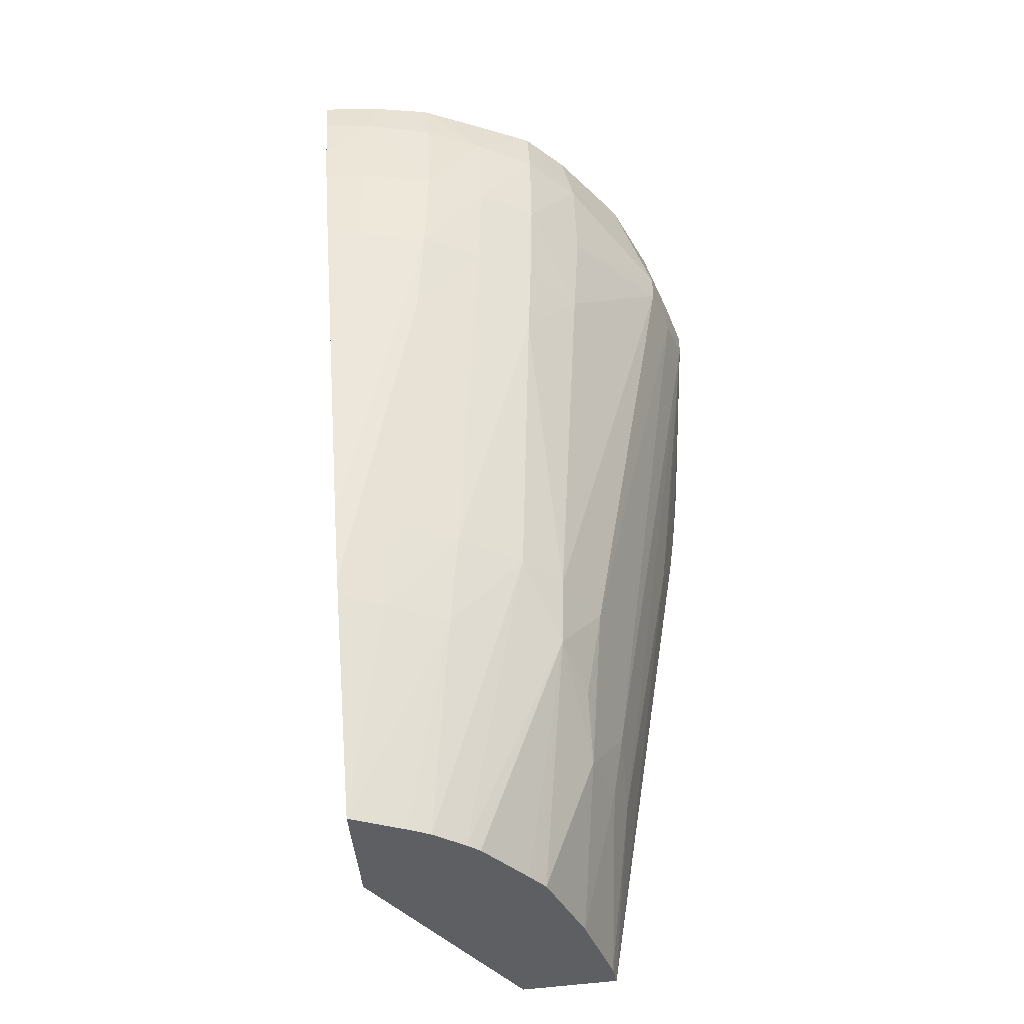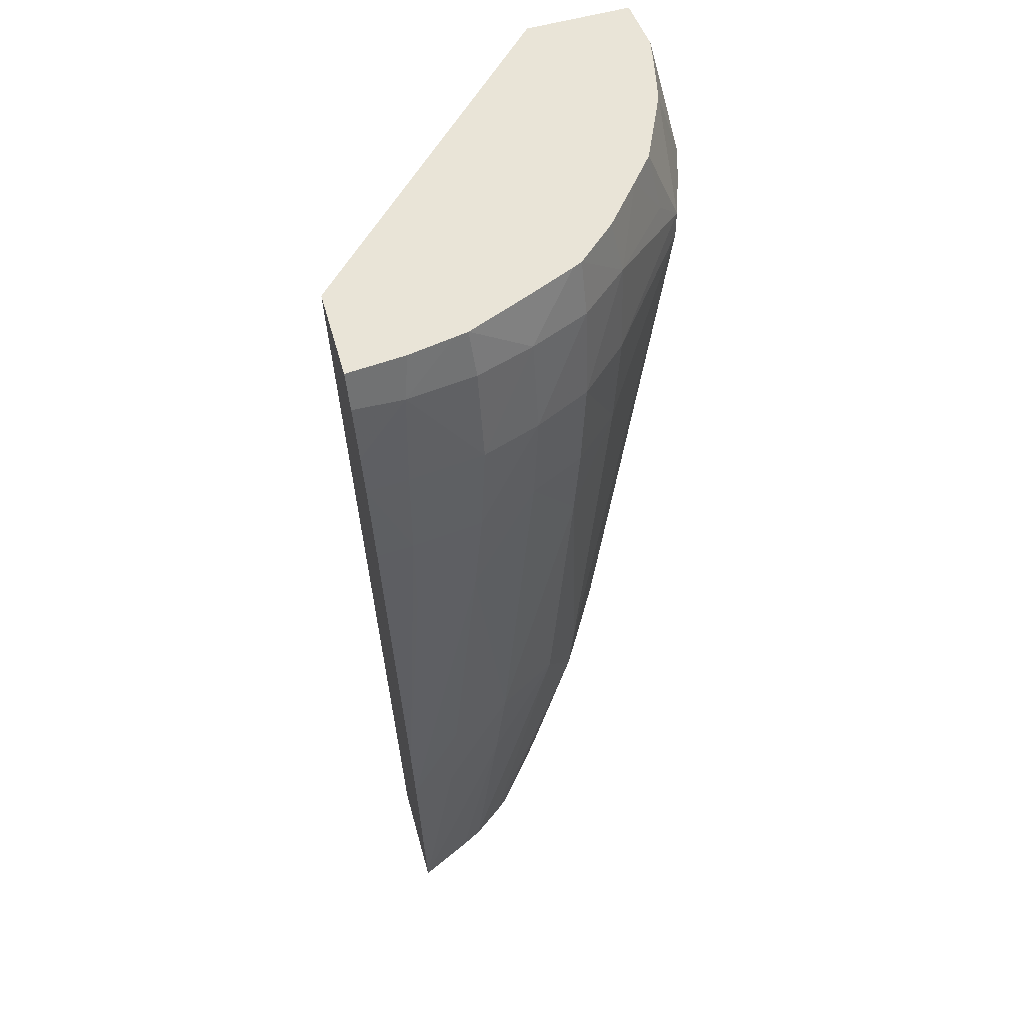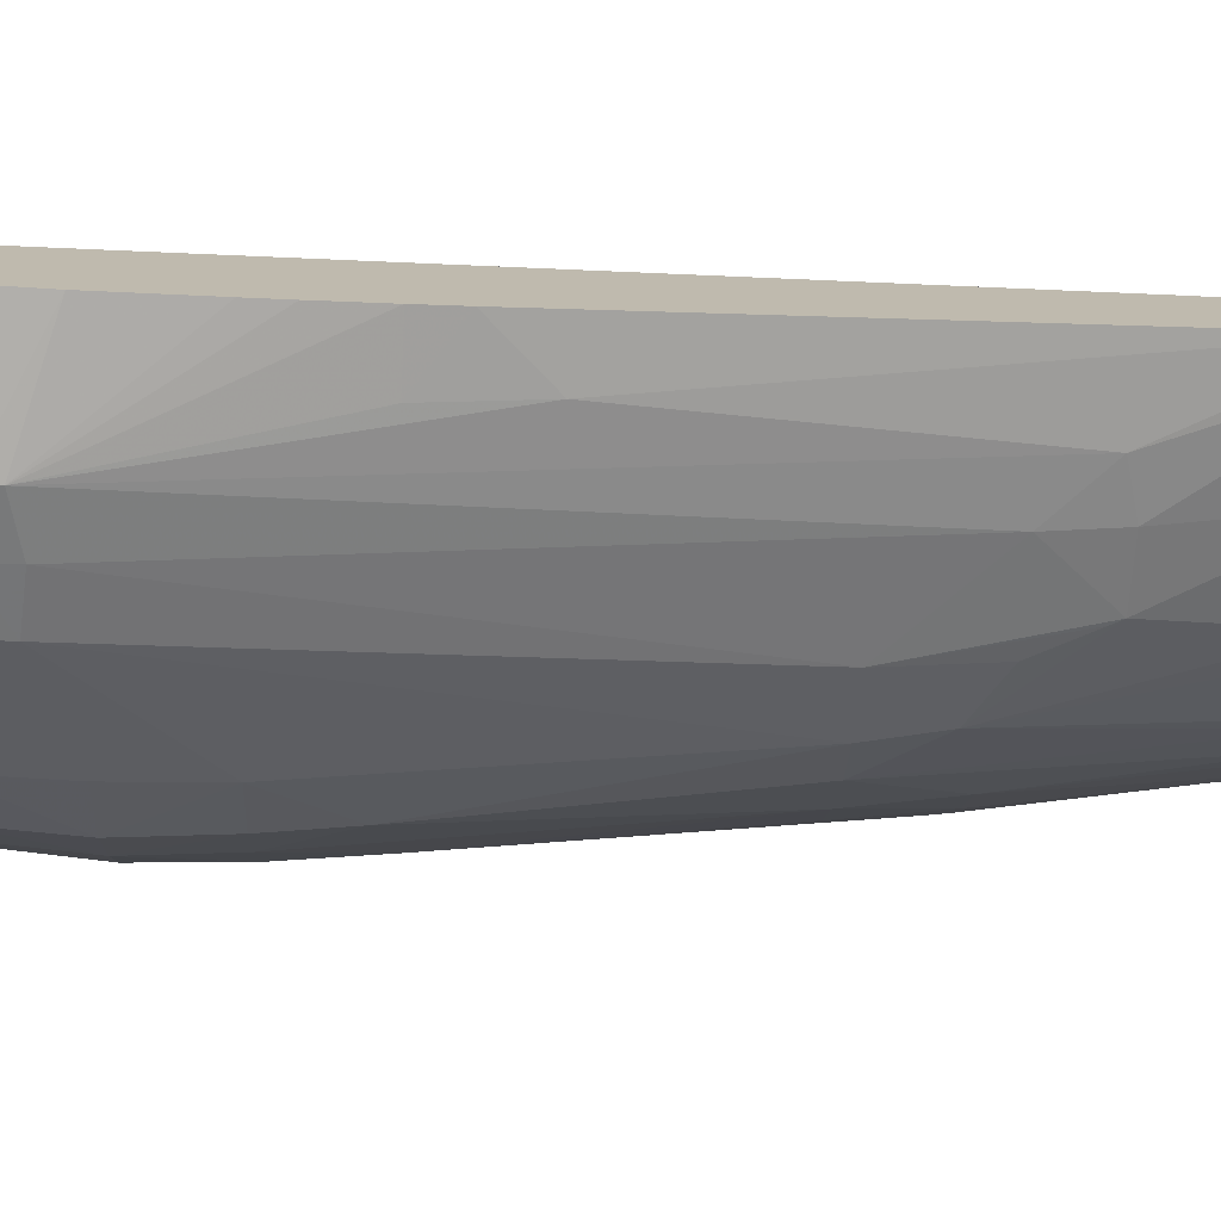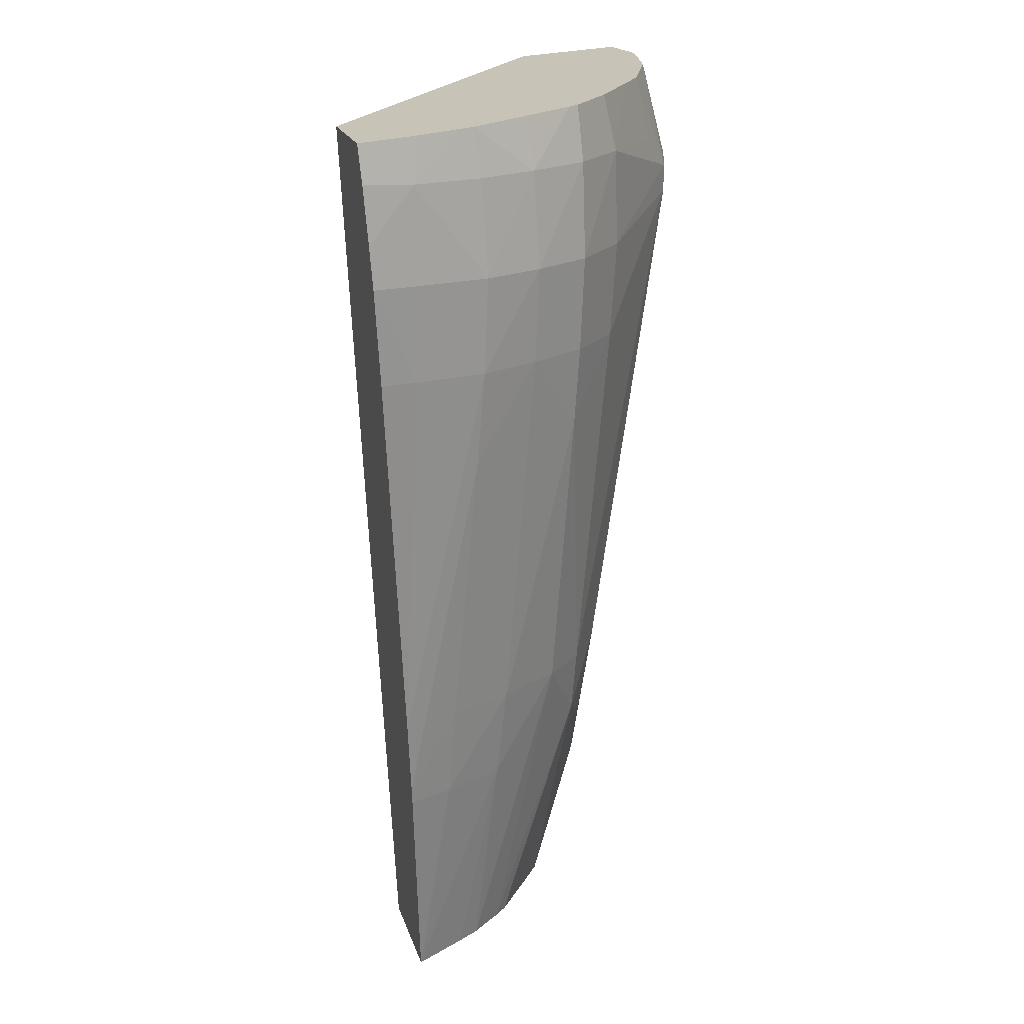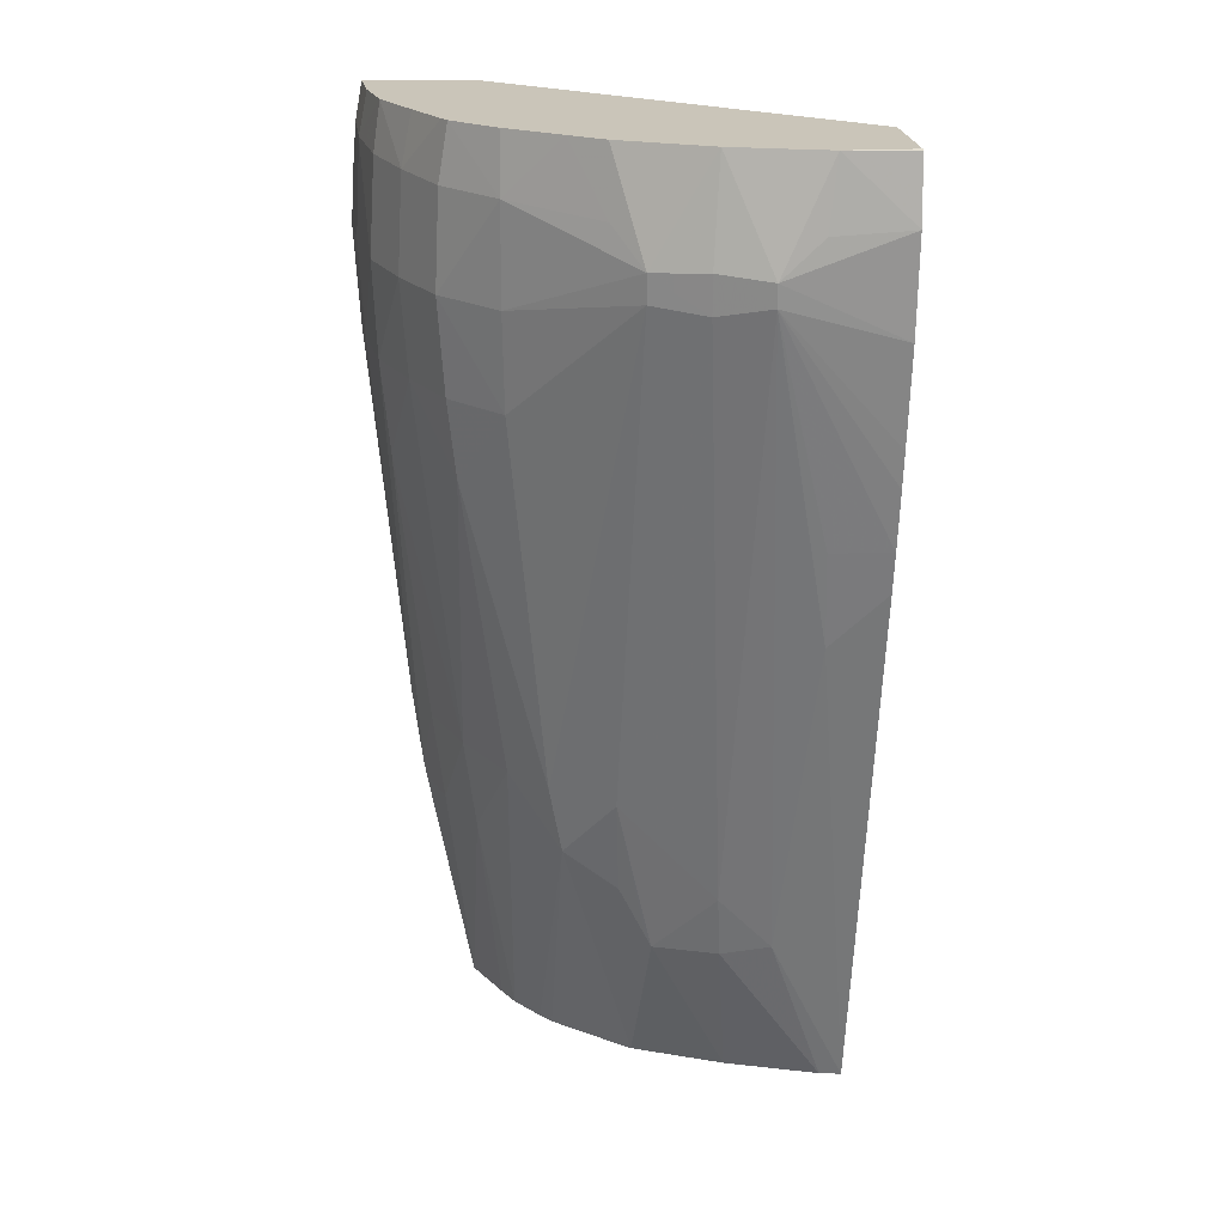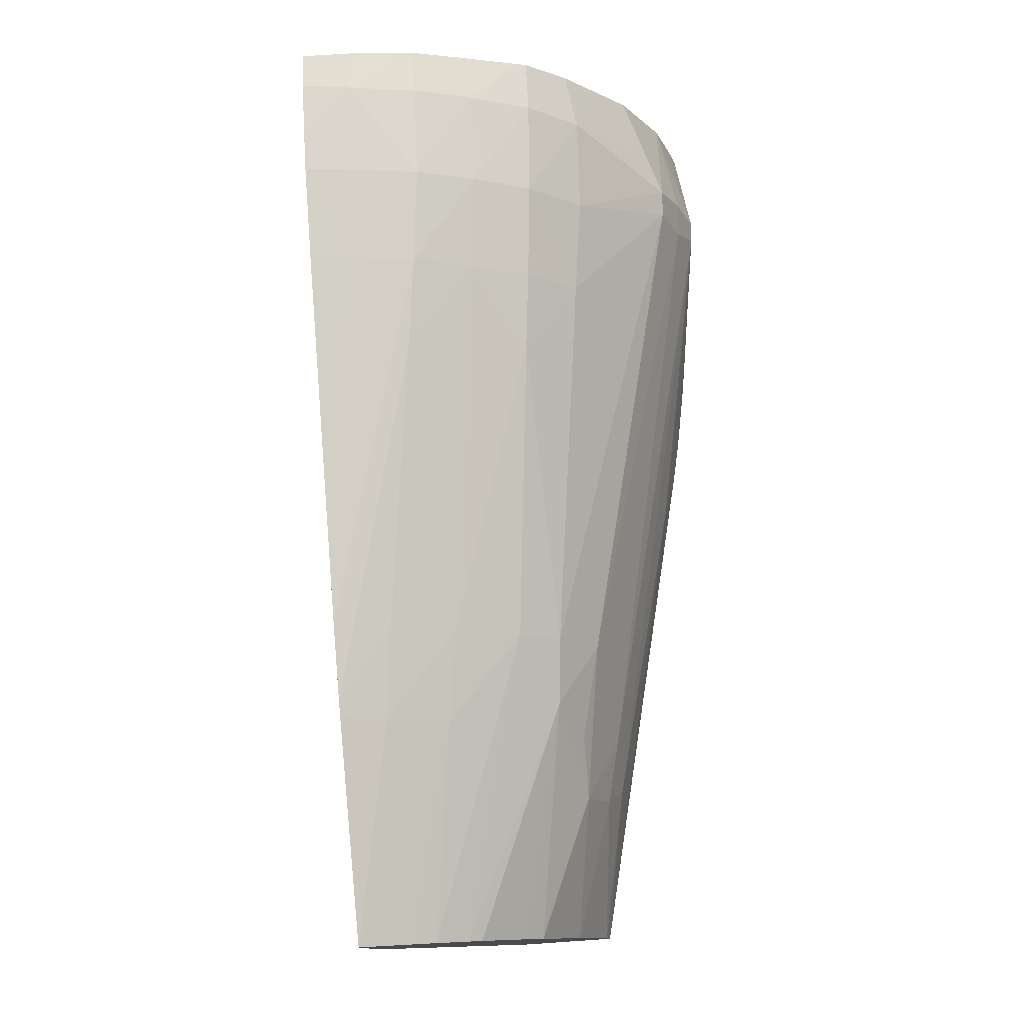
<metadata>
{"format":"obj","ext":"obj","renderer":"f3d","projection":"perspective","resolution":1024,"background":"white","views":[{"elev":-40.4,"azim":111.8,"up":"+Y"},{"elev":47.2,"azim":93.4,"up":"+Y"},{"elev":-56.9,"azim":-92.8,"up":"+Z"},{"elev":20.3,"azim":92.8,"up":"+Y"},{"elev":24.5,"azim":-166.8,"up":"+Y"},{"elev":-12.5,"azim":113.2,"up":"+Y"}]}
</metadata>
<code>
v 0.003066 0.1715 0.05476
v 0.00374 0.1732 0.05434
v 0.003282 0.1715 0.05472
v 0.003369 0.1715 0.0557
v 0.002731 0.1772 0.05397
v 0.003282 0.1766 0.0539
v 0.004243 0.1731 0.05431
v 0.003712 0.1798 0.05337
v 0.004243 0.1737 0.0542
v 0.004243 0.1715 0.05468
v 0.006049 0.1714 0.05631
v 0.007147 0.1808 0.05662
v 0.003359 0.1718 0.05569
v 0.002709 0.1776 0.05392
v 0.003282 0.1776 0.05377
v 0.004911 0.173 0.0543
v 0.003712 0.18 0.05337
v 0.004243 0.1801 0.05336
v 0.004243 0.1797 0.05336
v 0.002683 0.1782 0.05386
v 0.002669 0.1785 0.05384
v 0.002635 0.1795 0.05378
v 0.005205 0.1747 0.05407
v 0.005205 0.1715 0.05473
v 0.00721 0.1714 0.05594
v 0.008175 0.1809 0.05629
v 0.003 0.181 0.05498
v 0.00333 0.1728 0.05564
v 0.004963 0.1732 0.05429
v 0.00579 0.174 0.05429
v 0.002629 0.1804 0.0538
v 0.003348 0.1804 0.05355
v 0.003304 0.1811 0.05371
v 0.003679 0.1811 0.05366
v 0.004243 0.1811 0.05361
v 0.004565 0.1801 0.05337
v 0.004568 0.1799 0.05337
v 0.004791 0.1798 0.05337
v 0.005901 0.1747 0.05424
v 0.005221 0.1737 0.05423
v 0.005452 0.1715 0.05481
v 0.006778 0.1715 0.05552
v 0.006876 0.1737 0.05509
v 0.007357 0.1737 0.05558
v 0.007669 0.1737 0.05595
v 0.007944 0.1809 0.05576
v 0.008237 0.1805 0.05625
v 0.002674 0.181 0.05397
v 0.006381 0.1747 0.0545
v 0.006266 0.1715 0.05514
v 0.006117 0.1715 0.05505
v 0.002651 0.1808 0.05389
v 0.002663 0.181 0.05393
v 0.005185 0.181 0.05369
v 0.004791 0.1801 0.05337
v 0.006167 0.1795 0.05387
v 0.006167 0.1785 0.05392
v 0.00673 0.1777 0.05428
v 0.006596 0.1715 0.05535
v 0.006967 0.1747 0.05498
v 0.007448 0.1747 0.0555
v 0.007701 0.1739 0.05596
v 0.008048 0.1804 0.05578
v 0.00772 0.1809 0.05537
v 0.008275 0.1799 0.0562
v 0.005577 0.181 0.05382
v 0.005149 0.1804 0.05355
v 0.006167 0.1804 0.0539
v 0.006849 0.1795 0.05419
v 0.006798 0.1785 0.05423
v 0.007279 0.1785 0.05467
v 0.007666 0.1776 0.05523
v 0.007728 0.1785 0.05515
v 0.007808 0.1747 0.05598
v 0.007704 0.1804 0.05517
v 0.007649 0.1809 0.05525
v 0.008287 0.1795 0.05616
v 0.008112 0.1795 0.05578
v 0.007752 0.1795 0.05511
v 0.006197 0.181 0.05403
v 0.006725 0.181 0.05428
v 0.006807 0.1804 0.05422
v 0.00733 0.1795 0.05463
v 0.007978 0.1776 0.05578
v 0.008068 0.1785 0.05578
v 0.008218 0.1785 0.05612
v 0.007288 0.1804 0.05469
v 0.007199 0.181 0.05477
v 0.006804 0.181 0.05436
f 1 2 3
f 1 3 10
f 1 10 24
f 1 24 41
f 1 41 51
f 1 51 50
f 1 50 59
f 1 59 42
f 1 42 25
f 1 25 11
f 1 11 4
f 1 4 13
f 1 13 28
f 1 28 27
f 1 27 48
f 1 48 53
f 1 53 52
f 1 52 31
f 1 31 22
f 1 22 21
f 1 21 20
f 1 20 14
f 1 14 5
f 1 5 6
f 1 6 2
f 2 7 3
f 2 6 8
f 2 8 9
f 2 9 7
f 3 7 10
f 4 11 12
f 4 12 13
f 5 14 15
f 5 15 6
f 6 15 8
f 7 16 10
f 7 9 16
f 8 17 18
f 8 18 19
f 8 19 9
f 8 15 14
f 8 14 20
f 8 20 21
f 8 21 22
f 8 22 17
f 9 23 16
f 9 19 23
f 10 16 24
f 11 25 45
f 11 45 62
f 11 62 74
f 11 74 86
f 11 86 77
f 11 77 65
f 11 65 47
f 11 47 26
f 11 26 12
f 12 26 46
f 12 46 64
f 12 64 76
f 12 76 88
f 12 88 89
f 12 89 81
f 12 81 80
f 12 80 66
f 12 66 54
f 12 54 35
f 12 35 34
f 12 34 33
f 12 33 48
f 12 48 27
f 12 27 28
f 12 28 13
f 16 23 29
f 16 29 30
f 16 30 24
f 17 22 31
f 17 31 32
f 17 32 33
f 17 33 34
f 17 34 35
f 17 35 18
f 18 36 19
f 18 35 36
f 19 36 37
f 19 37 38
f 19 38 23
f 23 39 30
f 23 30 40
f 23 40 29
f 23 38 39
f 24 30 41
f 25 42 43
f 25 43 44
f 25 44 45
f 26 47 46
f 29 40 30
f 30 39 49
f 30 49 50
f 30 50 51
f 30 51 41
f 31 52 33
f 31 33 32
f 33 52 53
f 33 53 48
f 35 54 55
f 35 55 36
f 36 55 37
f 37 55 38
f 38 56 57
f 38 57 39
f 38 55 56
f 39 57 58
f 39 58 49
f 42 59 43
f 43 49 60
f 43 60 44
f 43 59 49
f 44 60 61
f 44 61 45
f 45 61 62
f 46 47 63
f 46 63 64
f 47 65 63
f 49 59 50
f 49 58 60
f 54 66 67
f 54 67 55
f 55 67 68
f 55 68 56
f 56 68 69
f 56 69 57
f 57 70 58
f 57 69 70
f 58 70 71
f 58 71 60
f 60 71 72
f 60 72 61
f 61 72 62
f 62 72 73
f 62 73 74
f 63 75 76
f 63 76 64
f 63 65 77
f 63 77 78
f 63 78 79
f 63 79 75
f 66 80 68
f 66 68 67
f 68 80 81
f 68 81 82
f 68 82 69
f 69 82 83
f 69 83 70
f 70 83 71
f 71 73 72
f 71 83 73
f 73 84 74
f 73 83 79
f 73 79 85
f 73 85 84
f 74 84 85
f 74 85 86
f 75 87 76
f 75 79 87
f 76 87 88
f 77 86 85
f 77 85 78
f 78 85 79
f 79 83 87
f 81 89 82
f 82 89 87
f 82 87 83
f 87 89 88

</code>
